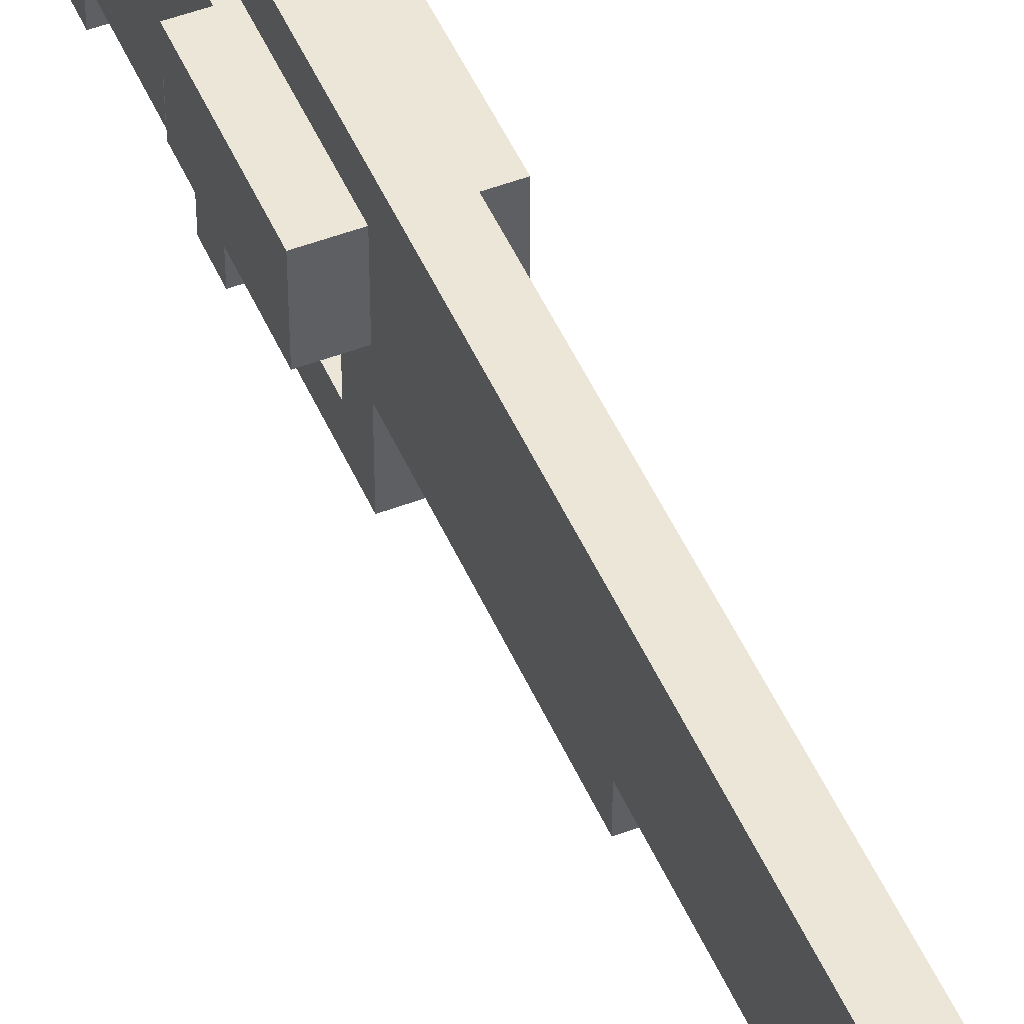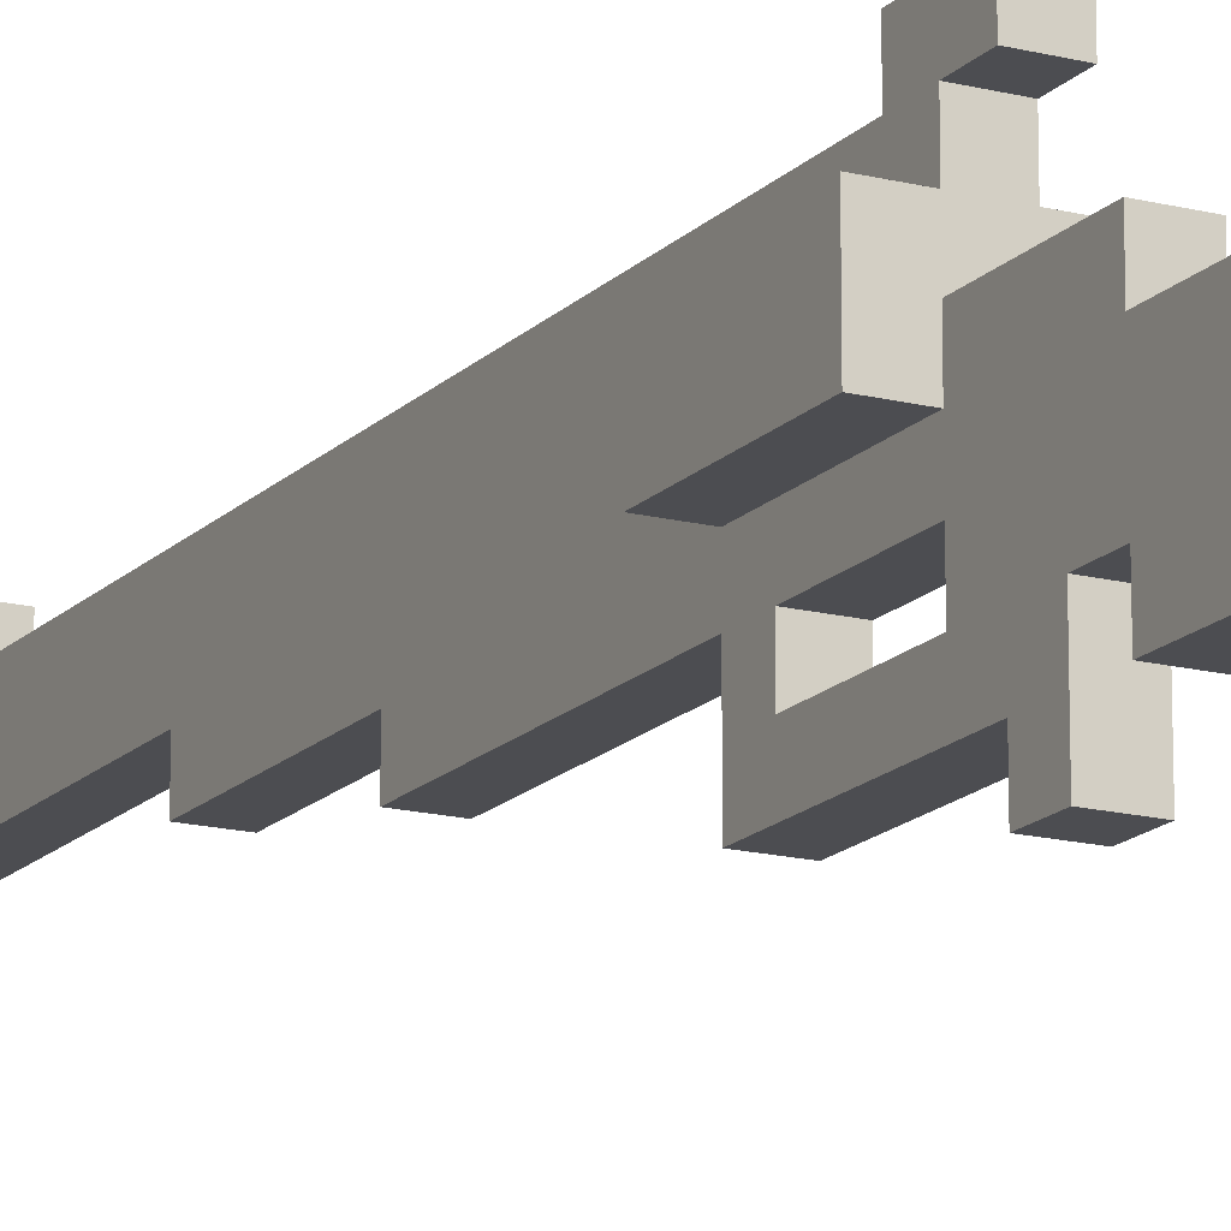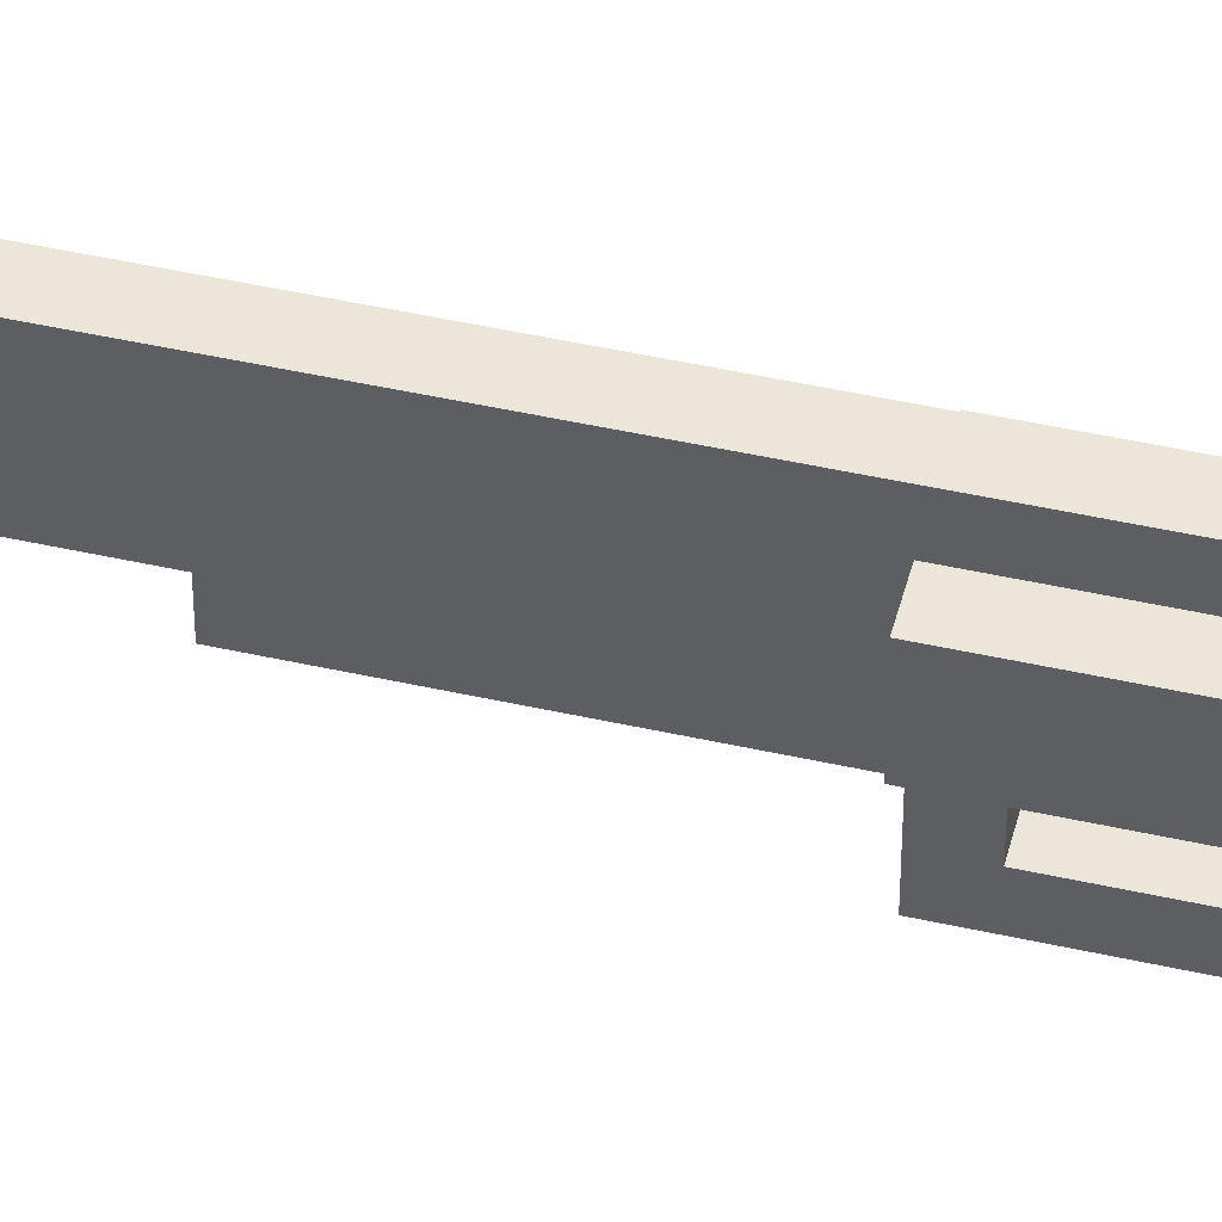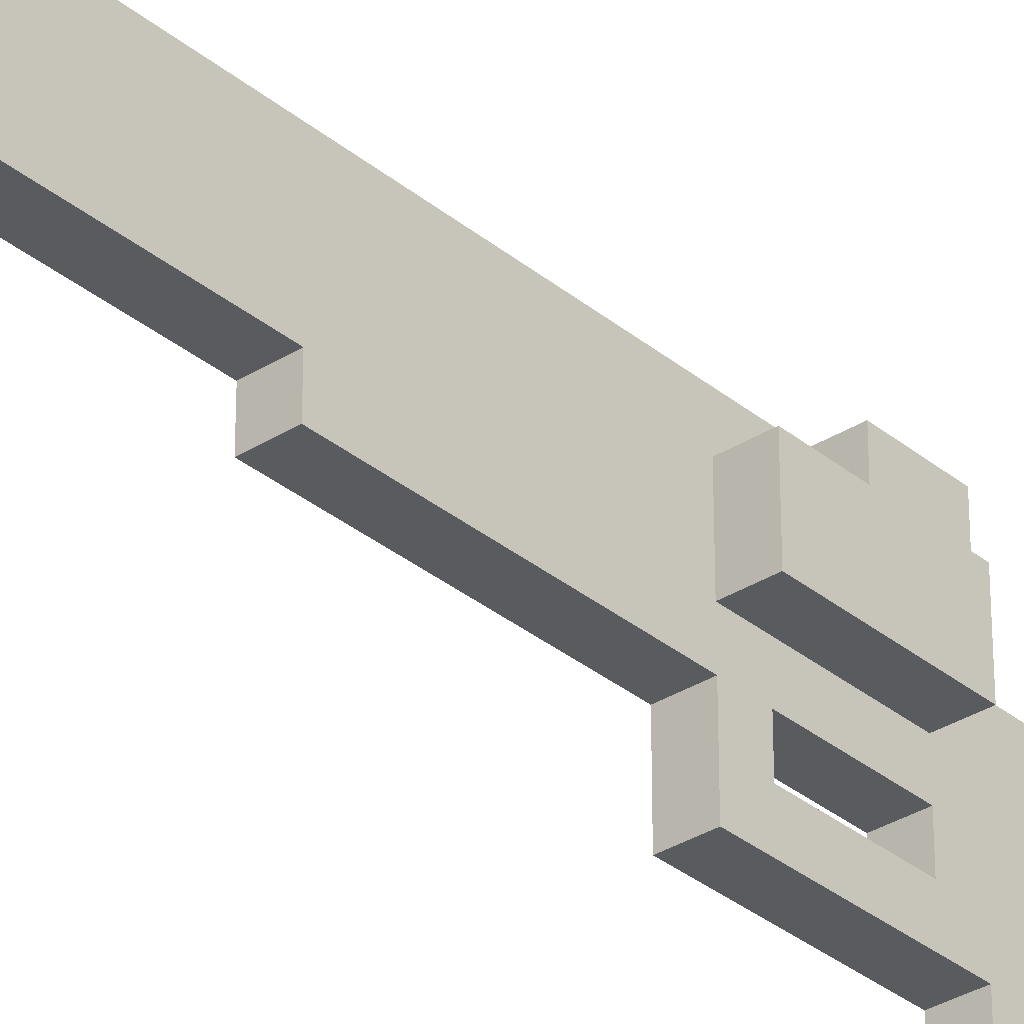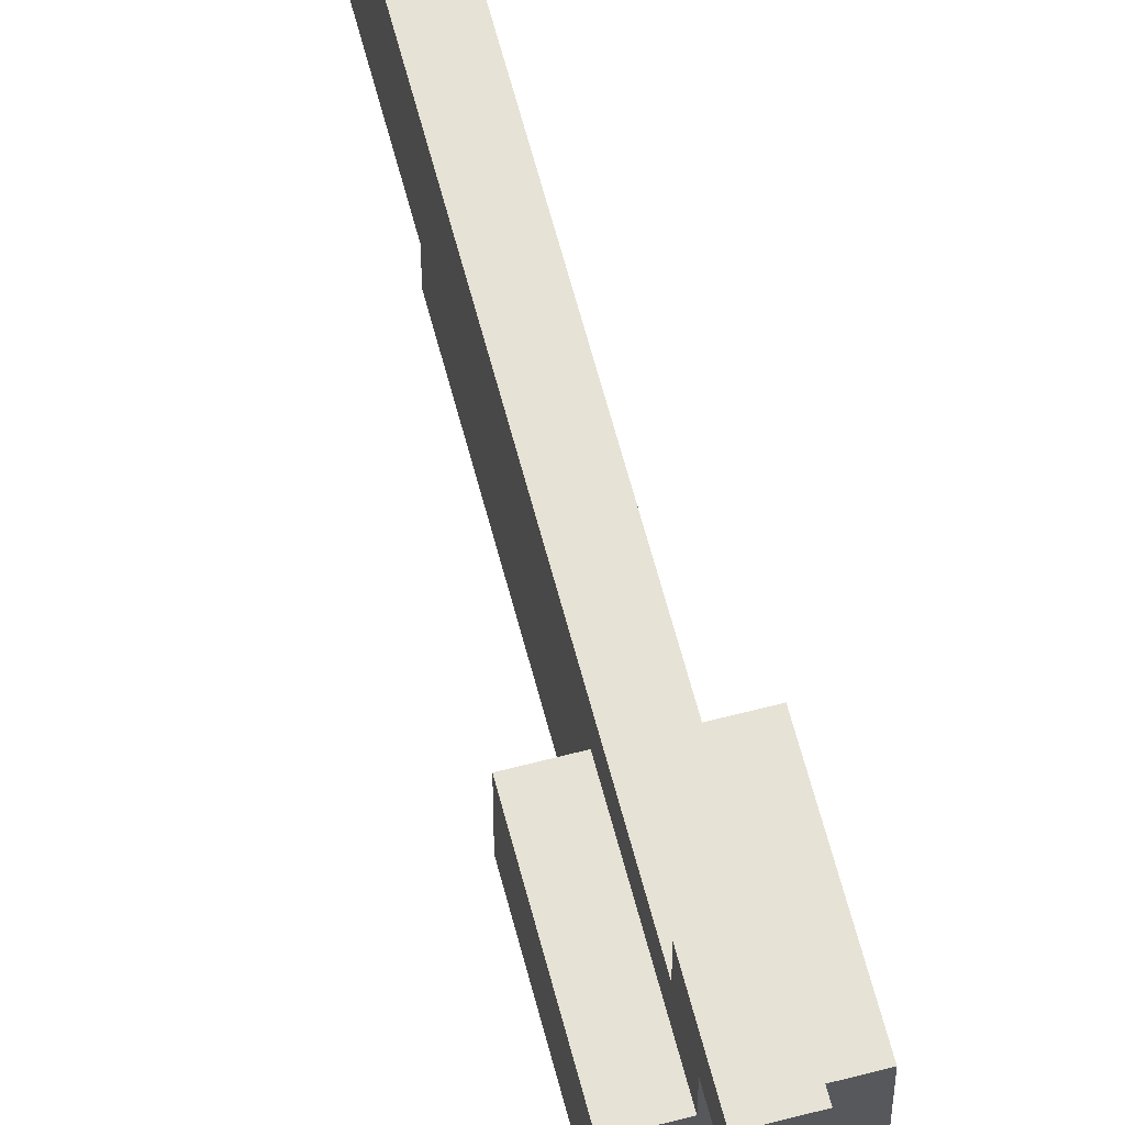
<metadata>
{"format":"obj","ext":"obj","renderer":"f3d","projection":"perspective","resolution":1024,"background":"white","views":[{"elev":49.1,"azim":-23.0,"up":"+Y"},{"elev":-16.1,"azim":152.2,"up":"+Y"},{"elev":47.0,"azim":104.3,"up":"+Y"},{"elev":-32.6,"azim":41.4,"up":"+Y"},{"elev":63.9,"azim":165.3,"up":"+Y"}]}
</metadata>
<code>
o
v -0.2 2.1 -0.1
v -0.2 2.1 -0.5
v -0.2 2.3 -0.1
v -0.2 2.3 -0.5
v -0.1 1.7 -0.6
v -0.1 1.7 -0.7
v -0.1 1.7 -1.1
v -0.1 1.7 -1.2
v -0.1 1.7 -1.5
v -0.1 1.7 -1.6
v -0.1 1.8 -0.1
v -0.1 1.8 -0.6
v -0.1 1.8 -0.8
v -0.1 1.8 -1.1
v -0.1 1.9 -0.2
v -0.1 1.9 -0.5
v -0.1 1.9 -0.7
v -0.1 1.9 -0.8
v -0.1 2 0.6
v -0.1 2 0.5
v -0.1 2 0.4
v -0.1 2 0.1
v -0.1 2 0
v -0.1 2 -0.1
v -0.1 2 -0.2
v -0.1 2 -0.5
v -0.1 2 -1.2
v -0.1 2 -1.5
v -0.1 2 -1.6
v -0.1 2.1 1.1
v -0.1 2.1 0.6
v -0.1 2.1 -0.1
v -0.1 2.1 -0.5
v -0.1 2.1 -0.8
v -0.1 2.1 -1.2
v -0.1 2.2 2
v -0.1 2.2 1.1
v -0.1 2.2 0.6
v -0.1 2.2 0.5
v -0.1 2.2 0.4
v -0.1 2.2 0.1
v -0.1 2.2 0
v -0.1 2.2 -0.1
v -0.1 2.2 -0.5
v -0.1 2.2 -0.8
v -0.1 2.3 -0.1
v -0.1 2.3 -0.5
v -0.1 2.4 2
v -0.1 2.4 1.8
v -0.1 2.4 1.7
v -0.1 2.4 0.5
v -0.1 2.4 0.4
v -0.1 2.4 0.1
v -0.1 2.4 0
v -0.1 2.4 -0.4
v -0.1 2.4 -0.5
v -0.1 2.4 -0.6
v -0.1 2.5 1.8
v -0.1 2.5 1.7
v -0.1 2.5 -0.4
v -0.1 2.5 -0.6
v -5.96e-08 1.7 -0.6
v -5.96e-08 1.7 -0.7
v -5.96e-08 1.7 -1.1
v -5.96e-08 1.7 -1.2
v -5.96e-08 1.7 -1.5
v -5.96e-08 1.7 -1.6
v -5.96e-08 1.8 -0.1
v -5.96e-08 1.8 -0.6
v -5.96e-08 1.8 -0.8
v -5.96e-08 1.8 -1.1
v -5.96e-08 1.9 -0.2
v -5.96e-08 1.9 -0.5
v -5.96e-08 1.9 -0.7
v -5.96e-08 1.9 -0.8
v -5.96e-08 2 0.6
v -5.96e-08 2 0.5
v -5.96e-08 2 0.4
v -5.96e-08 2 0.1
v -5.96e-08 2 0
v -5.96e-08 2 -0.1
v -5.96e-08 2 -0.2
v -5.96e-08 2 -0.5
v -5.96e-08 2 -1.2
v -5.96e-08 2 -1.5
v -5.96e-08 2 -1.6
v -5.96e-08 2.1 1.1
v -5.96e-08 2.1 0.6
v -5.96e-08 2.1 -0.1
v -5.96e-08 2.1 -0.5
v -5.96e-08 2.1 -0.8
v -5.96e-08 2.1 -1.2
v -5.96e-08 2.2 2
v -5.96e-08 2.2 1.1
v -5.96e-08 2.2 0.6
v -5.96e-08 2.2 0.5
v -5.96e-08 2.2 0.4
v -5.96e-08 2.2 0.1
v -5.96e-08 2.2 0
v -5.96e-08 2.2 -0.1
v -5.96e-08 2.2 -0.5
v -5.96e-08 2.2 -0.8
v -5.96e-08 2.3 -0.1
v -5.96e-08 2.3 -0.5
v -5.96e-08 2.4 2
v -5.96e-08 2.4 1.8
v -5.96e-08 2.4 1.7
v -5.96e-08 2.4 0.5
v -5.96e-08 2.4 0.4
v -5.96e-08 2.4 0.1
v -5.96e-08 2.4 0
v -5.96e-08 2.4 -0.4
v -5.96e-08 2.4 -0.5
v -5.96e-08 2.4 -0.6
v -5.96e-08 2.5 1.8
v -5.96e-08 2.5 1.7
v -5.96e-08 2.5 -0.4
v -5.96e-08 2.5 -0.6
v 0.1 2.1 -0.1
v 0.1 2.1 -0.5
v 0.1 2.3 -0.1
v 0.1 2.3 -0.5
v -0.1 2.2 2
v -0.1 2.4 2
v -5.96e-08 2.2 2
v -5.96e-08 2.4 2
v -0.1 2.4 1.8
v -0.1 2.5 1.8
v -5.96e-08 2.4 1.8
v -5.96e-08 2.5 1.8
v -0.1 2.1 1.1
v -0.1 2.2 1.1
v -5.96e-08 2.1 1.1
v -5.96e-08 2.2 1.1
v -0.1 2 0.6
v -0.1 2.1 0.6
v -5.96e-08 2 0.6
v -5.96e-08 2.1 0.6
v -0.2 2.1 -0.1
v -0.2 2.3 -0.1
v -0.1 1.8 -0.1
v -0.1 2 -0.1
v -0.1 2.1 -0.1
v -0.1 2.2 -0.1
v -0.1 2.3 -0.1
v -5.96e-08 1.8 -0.1
v -5.96e-08 2 -0.1
v -5.96e-08 2.1 -0.1
v -5.96e-08 2.2 -0.1
v -5.96e-08 2.3 -0.1
v 0.1 2.1 -0.1
v 0.1 2.3 -0.1
v -0.1 2.4 -0.4
v -0.1 2.5 -0.4
v -5.96e-08 2.4 -0.4
v -5.96e-08 2.5 -0.4
v -0.1 1.9 -0.5
v -0.1 2 -0.5
v -5.96e-08 1.9 -0.5
v -5.96e-08 2 -0.5
v -0.1 1.7 -0.6
v -0.1 1.8 -0.6
v -5.96e-08 1.7 -0.6
v -5.96e-08 1.8 -0.6
v -0.1 1.8 -0.8
v -0.1 1.9 -0.8
v -5.96e-08 1.8 -0.8
v -5.96e-08 1.9 -0.8
v -0.1 1.7 -1.1
v -0.1 1.8 -1.1
v -5.96e-08 1.7 -1.1
v -5.96e-08 1.8 -1.1
v -0.1 2.4 1.7
v -0.1 2.5 1.7
v -5.96e-08 2.4 1.7
v -5.96e-08 2.5 1.7
v -0.1 1.9 -0.2
v -0.1 2 -0.2
v -5.96e-08 1.9 -0.2
v -5.96e-08 2 -0.2
v -0.2 2.1 -0.5
v -0.2 2.3 -0.5
v -0.1 2.1 -0.5
v -0.1 2.2 -0.5
v -0.1 2.3 -0.5
v -0.1 2.4 -0.5
v -5.96e-08 2.1 -0.5
v -5.96e-08 2.2 -0.5
v -5.96e-08 2.3 -0.5
v -5.96e-08 2.4 -0.5
v 0.1 2.1 -0.5
v 0.1 2.3 -0.5
v -0.1 2.4 -0.6
v -0.1 2.5 -0.6
v -5.96e-08 2.4 -0.6
v -5.96e-08 2.5 -0.6
v -0.1 1.7 -0.7
v -0.1 1.9 -0.7
v -5.96e-08 1.7 -0.7
v -5.96e-08 1.9 -0.7
v -0.1 2.1 -0.8
v -0.1 2.2 -0.8
v -5.96e-08 2.1 -0.8
v -5.96e-08 2.2 -0.8
v -0.1 2 -1.2
v -0.1 2.1 -1.2
v -5.96e-08 2 -1.2
v -5.96e-08 2.1 -1.2
v -0.1 1.7 -1.6
v -0.1 2 -1.6
v -5.96e-08 1.7 -1.6
v -5.96e-08 2 -1.6
v -0.1 1.7 -0.6
v -5.96e-08 1.7 -0.6
v -0.1 1.7 -0.7
v -5.96e-08 1.7 -0.7
v -0.1 1.7 -1.1
v -5.96e-08 1.7 -1.1
v -0.1 1.7 -1.2
v -5.96e-08 1.7 -1.2
v -0.1 1.7 -1.5
v -5.96e-08 1.7 -1.5
v -0.1 1.7 -1.6
v -5.96e-08 1.7 -1.6
v -0.1 1.8 -0.1
v -5.96e-08 1.8 -0.1
v -0.1 1.8 -0.6
v -5.96e-08 1.8 -0.6
v -0.1 1.8 -0.8
v -5.96e-08 1.8 -0.8
v -0.1 1.8 -1.1
v -5.96e-08 1.8 -1.1
v -0.1 1.9 -0.7
v -5.96e-08 1.9 -0.7
v -0.1 1.9 -0.8
v -5.96e-08 1.9 -0.8
v -0.1 2 0.6
v -5.96e-08 2 0.6
v -0.1 2 0.5
v -5.96e-08 2 0.5
v -0.1 2 0.4
v -5.96e-08 2 0.4
v -0.1 2 0.1
v -5.96e-08 2 0.1
v -0.1 2 0
v -5.96e-08 2 0
v -0.1 2 -0.1
v -5.96e-08 2 -0.1
v -0.1 2 -0.2
v -5.96e-08 2 -0.2
v -0.1 2 -0.5
v -5.96e-08 2 -0.5
v -0.1 2.1 1.1
v -5.96e-08 2.1 1.1
v -0.1 2.1 0.6
v -5.96e-08 2.1 0.6
v -0.2 2.1 -0.1
v -0.1 2.1 -0.1
v -5.96e-08 2.1 -0.1
v 0.1 2.1 -0.1
v -0.2 2.1 -0.5
v -0.1 2.1 -0.5
v -5.96e-08 2.1 -0.5
v 0.1 2.1 -0.5
v -0.1 2.2 2
v -5.96e-08 2.2 2
v -0.1 2.2 1.1
v -5.96e-08 2.2 1.1
v -0.1 2.4 -0.5
v -5.96e-08 2.4 -0.5
v -0.1 2.4 -0.6
v -5.96e-08 2.4 -0.6
v -0.1 1.9 -0.2
v -5.96e-08 1.9 -0.2
v -0.1 1.9 -0.5
v -5.96e-08 1.9 -0.5
v -0.1 2 -1.2
v -5.96e-08 2 -1.2
v -0.1 2 -1.5
v -5.96e-08 2 -1.5
v -0.1 2 -1.6
v -5.96e-08 2 -1.6
v -0.1 2.1 -0.8
v -5.96e-08 2.1 -0.8
v -0.1 2.1 -1.2
v -5.96e-08 2.1 -1.2
v -0.1 2.2 -0.5
v -5.96e-08 2.2 -0.5
v -0.1 2.2 -0.8
v -5.96e-08 2.2 -0.8
v -0.2 2.3 -0.1
v -0.1 2.3 -0.1
v -5.96e-08 2.3 -0.1
v 0.1 2.3 -0.1
v -0.2 2.3 -0.5
v -0.1 2.3 -0.5
v -5.96e-08 2.3 -0.5
v 0.1 2.3 -0.5
v -0.1 2.4 2
v -5.96e-08 2.4 2
v -0.1 2.4 1.8
v -5.96e-08 2.4 1.8
v -0.1 2.4 1.7
v -5.96e-08 2.4 1.7
v -0.1 2.4 0.5
v -5.96e-08 2.4 0.5
v -0.1 2.4 0.4
v -5.96e-08 2.4 0.4
v -0.1 2.4 0.1
v -5.96e-08 2.4 0.1
v -0.1 2.4 0
v -5.96e-08 2.4 0
v -0.1 2.4 -0.4
v -5.96e-08 2.4 -0.4
v -0.1 2.5 1.8
v -5.96e-08 2.5 1.8
v -0.1 2.5 1.7
v -5.96e-08 2.5 1.7
v -0.1 2.5 -0.4
v -5.96e-08 2.5 -0.4
v -0.1 2.5 -0.6
v -5.96e-08 2.5 -0.6
f 3 2 1
f 4 2 3
f 12 6 5
f 14 8 7
f 15 12 11
f 16 12 15
f 17 6 12
f 17 12 16
f 18 14 13
f 24 15 11
f 25 15 24
f 26 17 16
f 26 18 17
f 27 9 8
f 27 8 14
f 27 18 26
f 27 14 18
f 28 10 9
f 28 9 27
f 29 10 28
f 31 20 19
f 32 25 24
f 32 26 25
f 32 24 23
f 33 27 26
f 33 26 32
f 34 27 33
f 35 27 34
f 37 31 30
f 38 20 31
f 38 31 37
f 39 21 20
f 39 20 38
f 40 22 21
f 40 21 39
f 41 23 22
f 41 22 40
f 42 32 23
f 42 23 41
f 43 32 42
f 44 34 33
f 45 34 44
f 46 43 42
f 48 37 36
f 48 38 37
f 48 39 38
f 49 39 48
f 50 39 49
f 51 40 39
f 51 39 50
f 52 41 40
f 52 40 51
f 53 42 41
f 53 41 52
f 54 47 46
f 54 42 53
f 54 46 42
f 55 47 54
f 56 47 55
f 58 50 49
f 59 50 58
f 60 57 56
f 60 56 55
f 61 57 60
f 62 63 69
f 64 65 71
f 68 69 72
f 72 69 73
f 69 63 74
f 73 69 74
f 70 71 75
f 68 72 81
f 81 72 82
f 73 74 83
f 74 75 83
f 65 66 84
f 71 65 84
f 83 75 84
f 75 71 84
f 66 67 85
f 84 66 85
f 85 67 86
f 76 77 88
f 81 82 89
f 82 83 89
f 80 81 89
f 83 84 90
f 89 83 90
f 90 84 91
f 91 84 92
f 87 88 94
f 88 77 95
f 94 88 95
f 77 78 96
f 95 77 96
f 78 79 97
f 96 78 97
f 79 80 98
f 97 79 98
f 80 89 99
f 98 80 99
f 99 89 100
f 90 91 101
f 101 91 102
f 99 100 103
f 93 94 105
f 94 95 105
f 95 96 105
f 105 96 106
f 106 96 107
f 96 97 108
f 107 96 108
f 97 98 109
f 108 97 109
f 98 99 110
f 109 98 110
f 103 104 111
f 110 99 111
f 99 103 111
f 111 104 112
f 112 104 113
f 106 107 115
f 115 107 116
f 113 114 117
f 112 113 117
f 117 114 118
f 119 120 121
f 121 120 122
f 125 124 123
f 126 124 125
f 129 128 127
f 130 128 129
f 133 132 131
f 134 132 133
f 137 136 135
f 138 136 137
f 143 140 139
f 144 140 143
f 145 140 144
f 146 142 141
f 147 142 146
f 151 150 149
f 151 149 148
f 152 150 151
f 155 154 153
f 156 154 155
f 159 158 157
f 160 158 159
f 163 162 161
f 164 162 163
f 167 166 165
f 168 166 167
f 171 170 169
f 172 170 171
f 173 174 175
f 175 174 176
f 177 178 179
f 179 178 180
f 181 182 183
f 183 182 184
f 184 182 185
f 185 186 188
f 184 185 188
f 188 186 189
f 189 186 190
f 187 188 191
f 188 189 191
f 191 189 192
f 193 194 195
f 195 194 196
f 197 198 199
f 199 198 200
f 201 202 203
f 203 202 204
f 205 206 207
f 207 206 208
f 209 210 211
f 211 210 212
f 215 214 213
f 216 214 215
f 219 218 217
f 220 218 219
f 221 220 219
f 222 220 221
f 223 222 221
f 224 222 223
f 227 226 225
f 228 226 227
f 231 230 229
f 232 230 231
f 235 234 233
f 236 234 235
f 239 238 237
f 240 238 239
f 241 240 239
f 242 240 241
f 243 242 241
f 244 242 243
f 245 244 243
f 246 244 245
f 247 246 245
f 248 246 247
f 251 250 249
f 252 250 251
f 255 254 253
f 256 254 255
f 261 258 257
f 262 258 261
f 263 260 259
f 264 260 263
f 267 266 265
f 268 266 267
f 271 270 269
f 272 270 271
f 273 274 275
f 275 274 276
f 277 278 279
f 279 278 280
f 279 280 281
f 281 280 282
f 283 284 285
f 285 284 286
f 287 288 289
f 289 288 290
f 291 292 295
f 295 292 296
f 293 294 297
f 297 294 298
f 299 300 301
f 301 300 302
f 303 304 305
f 305 304 306
f 305 306 307
f 307 306 308
f 307 308 309
f 309 308 310
f 309 310 311
f 311 310 312
f 311 312 313
f 313 312 314
f 315 316 317
f 317 316 318
f 319 320 321
f 321 320 322

</code>
